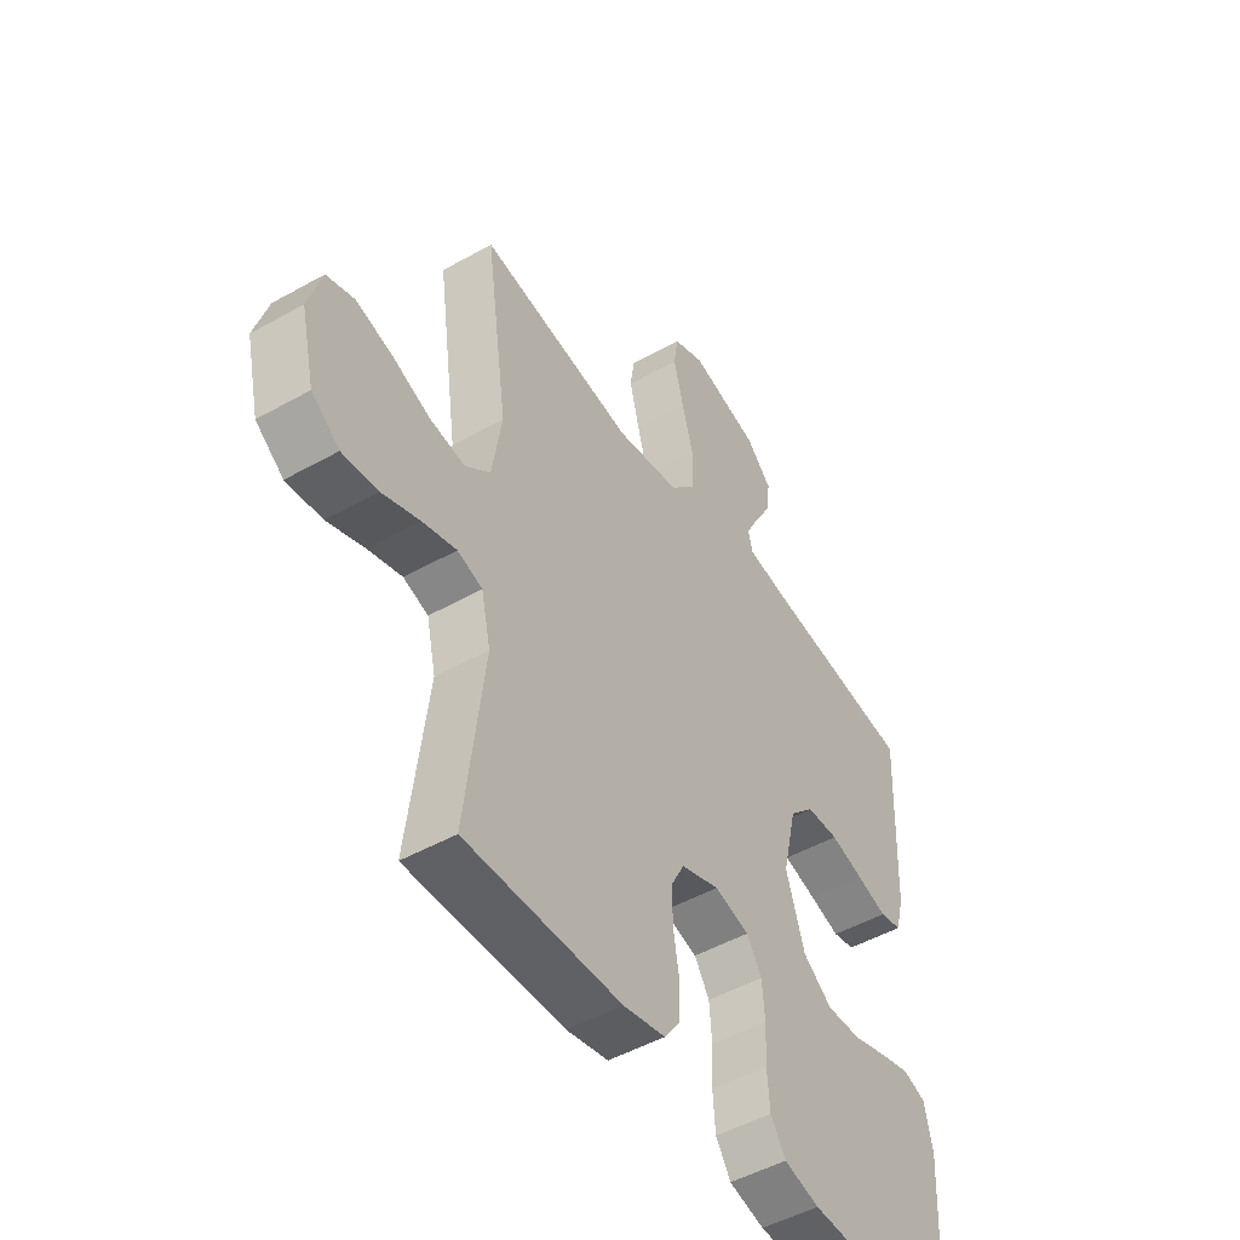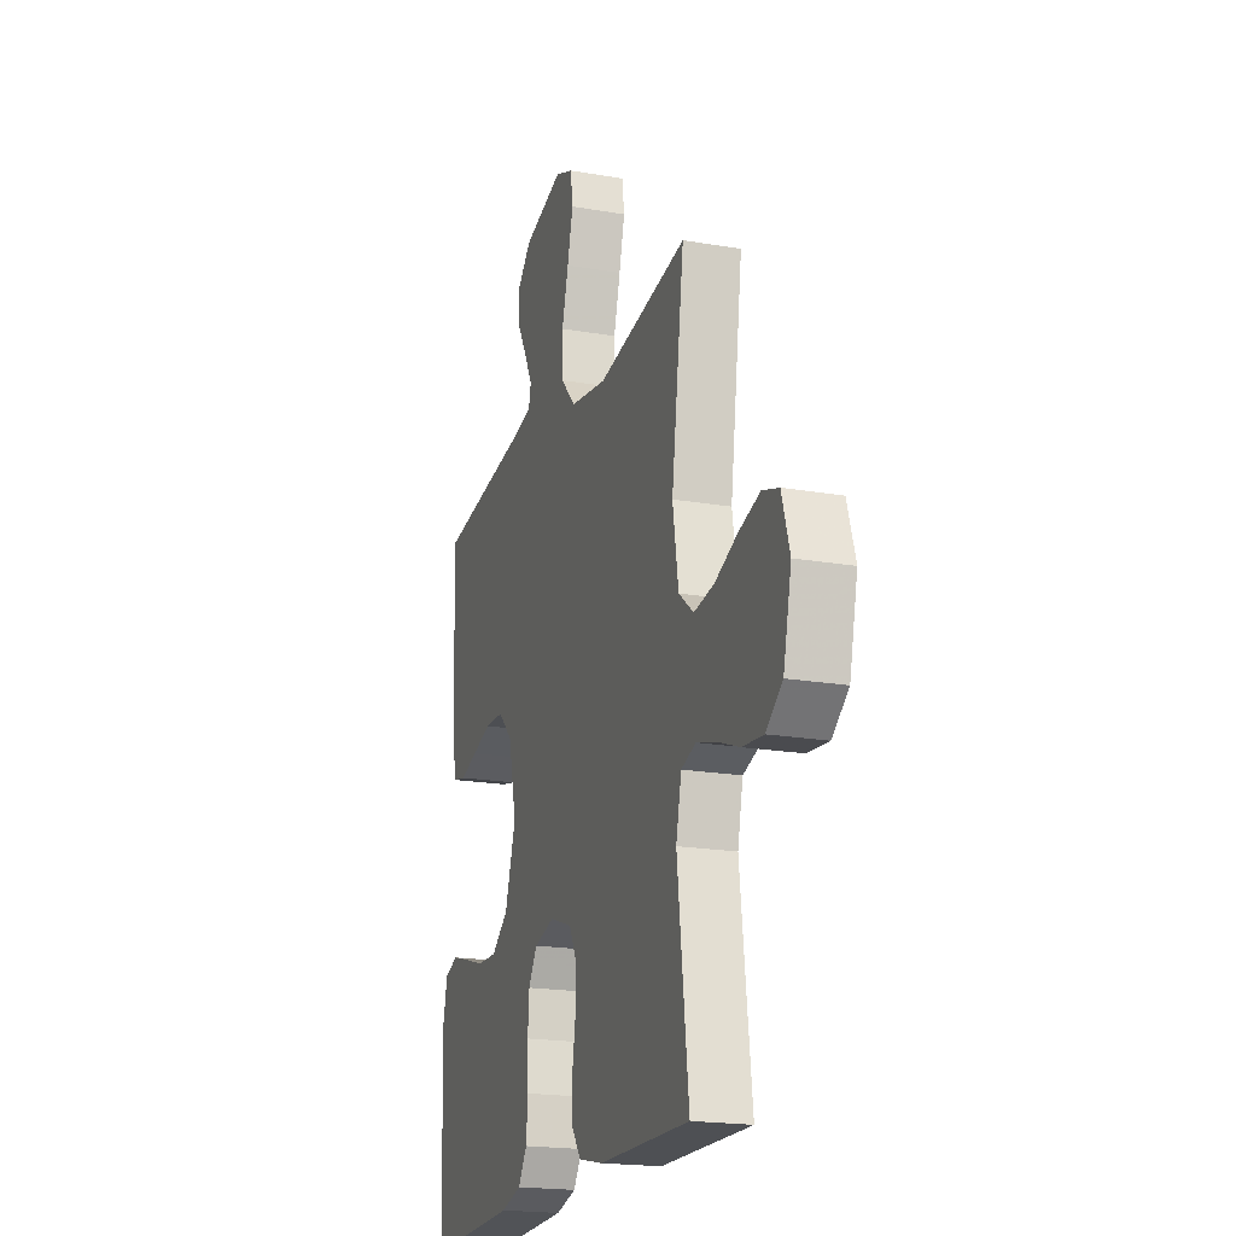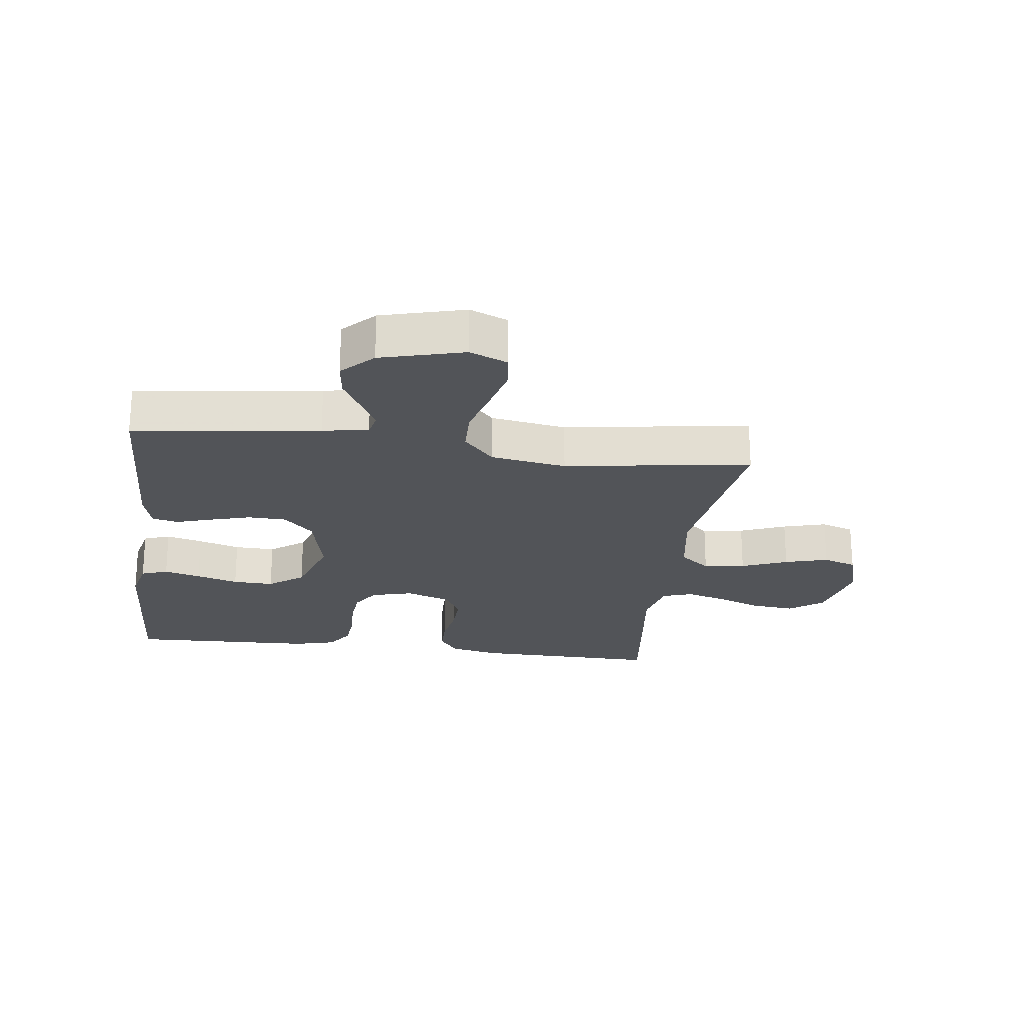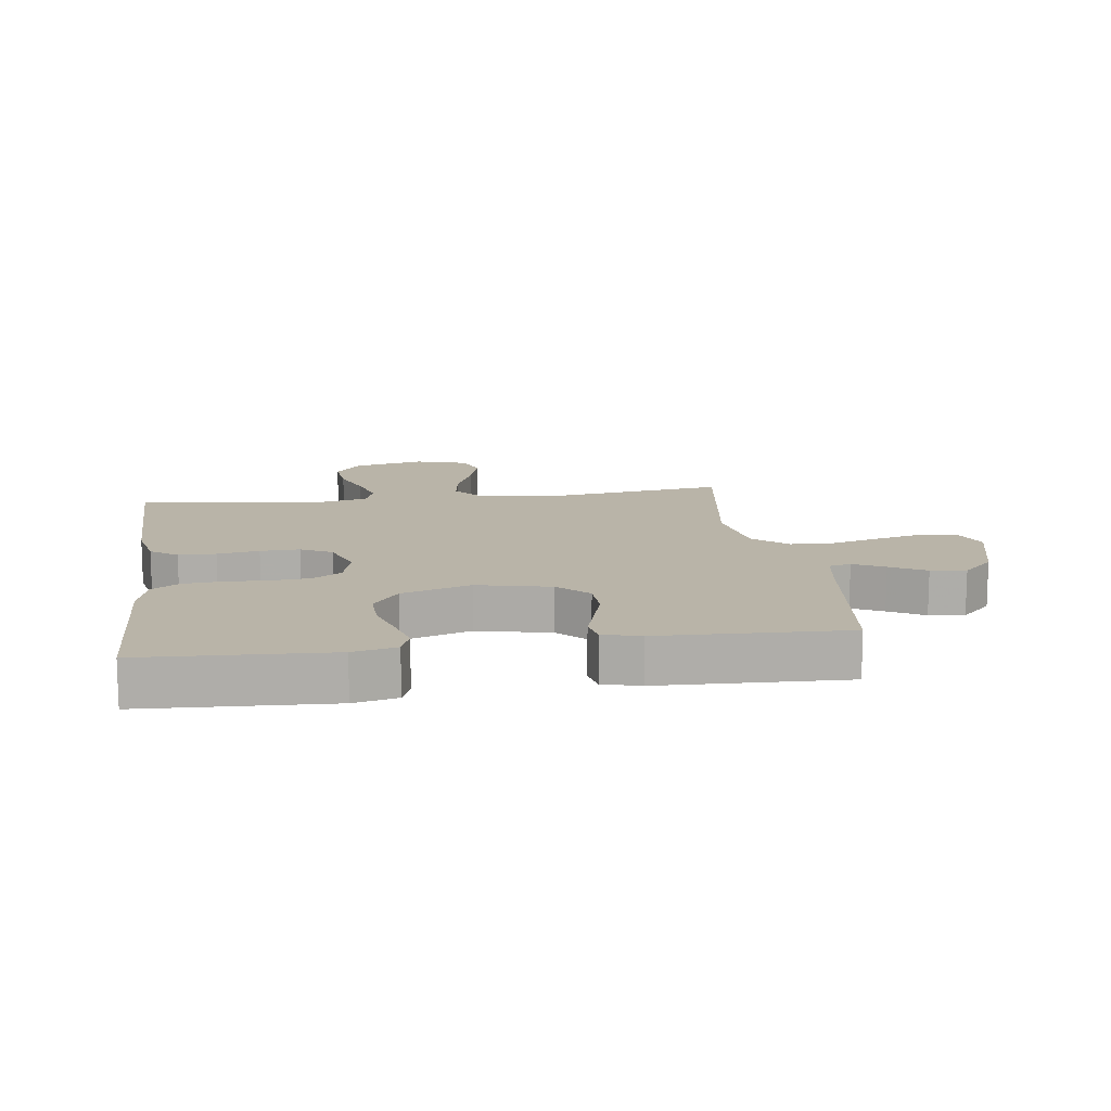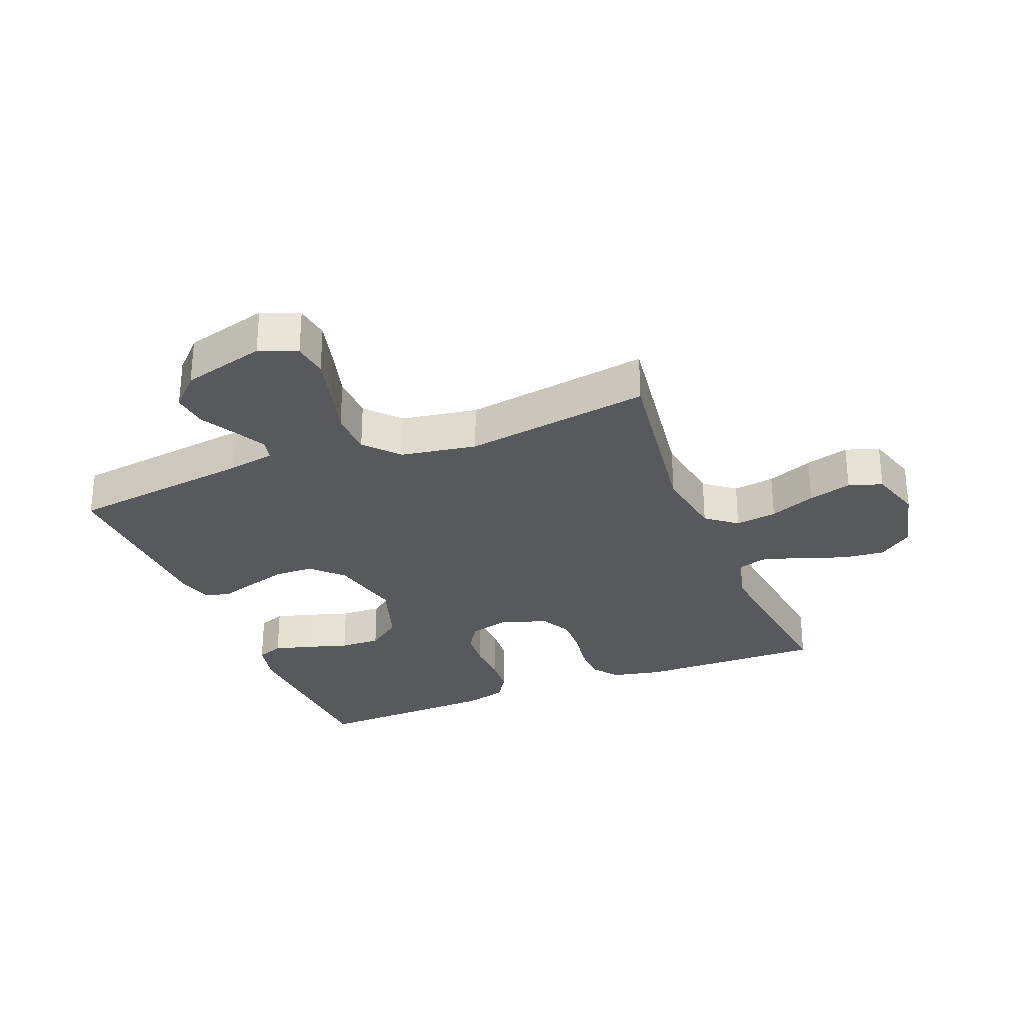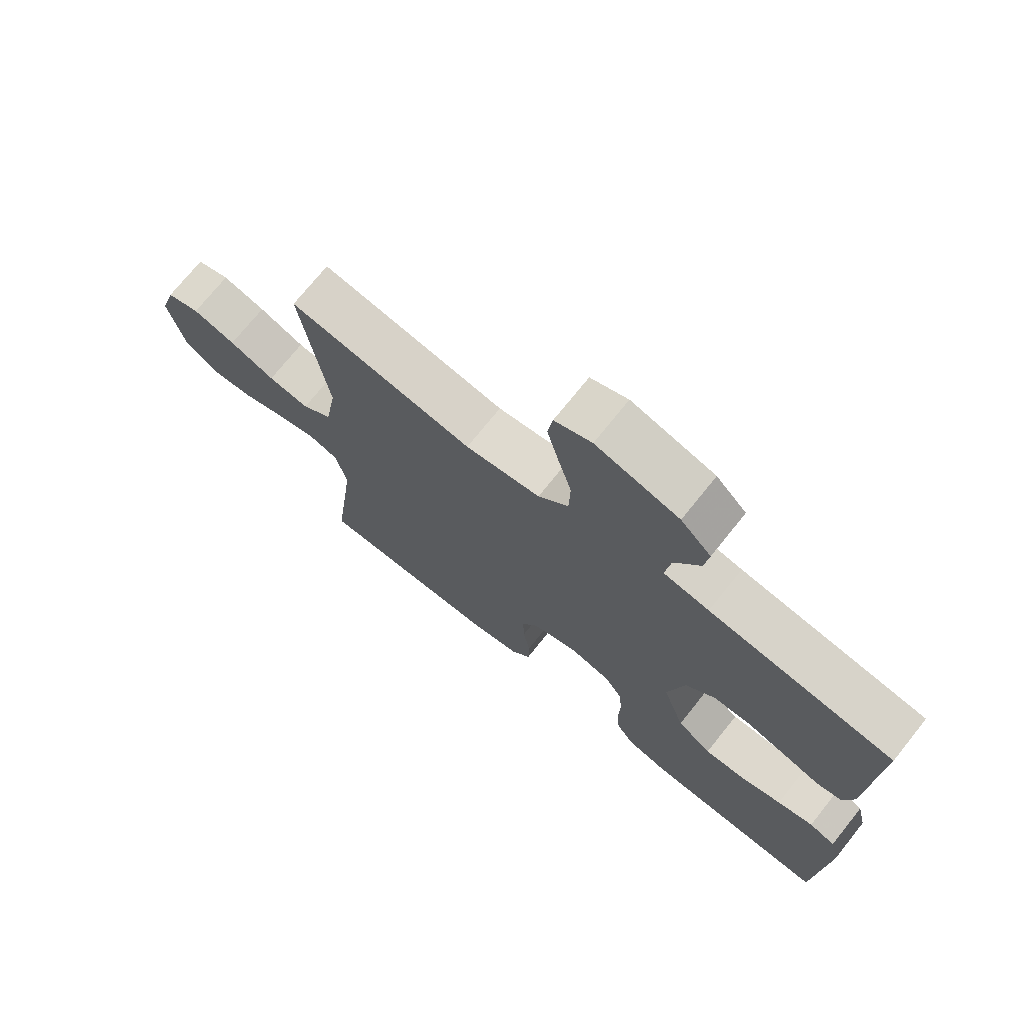
<metadata>
{"format":"obj","ext":"obj","renderer":"f3d","projection":"perspective","resolution":1024,"background":"white","views":[{"elev":-48.6,"azim":122.2,"up":"+Z"},{"elev":-19.7,"azim":72.2,"up":"+Z"},{"elev":-22.8,"azim":-7.5,"up":"+Y"},{"elev":13.1,"azim":-98.0,"up":"+Y"},{"elev":-29.1,"azim":21.7,"up":"+Y"},{"elev":72.8,"azim":-141.3,"up":"+Z"}]}
</metadata>
<code>
v 0.5 0.07 -0.5
v 0.2 0.07 -0.495
v 0.119 0.07 -0.478
v 0.088 0.07 -0.435
v 0.087 0.07 -0.375
v 0.098 0.07 -0.308
v 0.1 0.07 -0.245
v 0.074 0.07 -0.195
v 0 0.07 -0.169
v -0.067 0.07 -0.187
v -0.096 0.07 -0.233
v -0.101 0.07 -0.295
v -0.098 0.07 -0.363
v -0.103 0.07 -0.426
v -0.132 0.07 -0.471
v -0.2 0.07 -0.489
v -0.5 0.07 -0.5
v -0.515 0.07 -0.2
v -0.499 0.07 -0.13
v -0.456 0.07 -0.114
v -0.397 0.07 -0.13
v -0.329 0.07 -0.151
v -0.263 0.07 -0.153
v -0.207 0.07 -0.111
v -0.171 0.07 0
v -0.198 0.07 0.118
v -0.246 0.07 0.166
v -0.308 0.07 0.168
v -0.373 0.07 0.149
v -0.431 0.07 0.131
v -0.473 0.07 0.14
v -0.489 0.07 0.2
v -0.5 0.07 0.5
v -0.2 0.07 0.539
v -0.126 0.07 0.552
v -0.118 0.07 0.587
v -0.144 0.07 0.637
v -0.176 0.07 0.694
v -0.183 0.07 0.751
v -0.134 0.07 0.801
v 0 0.07 0.837
v 0.06 0.07 0.812
v 0.068 0.07 0.756
v 0.049 0.07 0.681
v 0.027 0.07 0.601
v 0.029 0.07 0.528
v 0.078 0.07 0.474
v 0.2 0.07 0.454
v 0.5 0.07 0.5
v 0.458 0.07 0.2
v 0.477 0.07 0.082
v 0.526 0.07 0.043
v 0.593 0.07 0.053
v 0.667 0.07 0.083
v 0.737 0.07 0.103
v 0.791 0.07 0.085
v 0.817 0.07 0
v 0.79 0.07 -0.116
v 0.736 0.07 -0.157
v 0.667 0.07 -0.15
v 0.595 0.07 -0.123
v 0.529 0.07 -0.104
v 0.481 0.07 -0.12
v 0.463 0.07 -0.2
v 0.5 0 -0.5
v 0.2 0 -0.495
v 0.119 0 -0.478
v 0.088 0 -0.435
v 0.087 0 -0.375
v 0.098 0 -0.308
v 0.1 0 -0.245
v 0.074 0 -0.195
v 0 0 -0.169
v -0.067 0 -0.187
v -0.096 0 -0.233
v -0.101 0 -0.295
v -0.098 0 -0.363
v -0.103 0 -0.426
v -0.132 0 -0.471
v -0.2 0 -0.489
v -0.5 0 -0.5
v -0.515 0 -0.2
v -0.499 0 -0.13
v -0.456 0 -0.114
v -0.397 0 -0.13
v -0.329 0 -0.151
v -0.263 0 -0.153
v -0.207 0 -0.111
v -0.171 0 0
v -0.198 0 0.118
v -0.246 0 0.166
v -0.308 0 0.168
v -0.373 0 0.149
v -0.431 0 0.131
v -0.473 0 0.14
v -0.489 0 0.2
v -0.5 0 0.5
v -0.2 0 0.539
v -0.126 0 0.552
v -0.118 0 0.587
v -0.144 0 0.637
v -0.176 0 0.694
v -0.183 0 0.751
v -0.134 0 0.801
v 0 0 0.837
v 0.06 0 0.812
v 0.068 0 0.756
v 0.049 0 0.681
v 0.027 0 0.601
v 0.029 0 0.528
v 0.078 0 0.474
v 0.2 0 0.454
v 0.5 0 0.5
v 0.458 0 0.2
v 0.477 0 0.082
v 0.526 0 0.043
v 0.593 0 0.053
v 0.667 0 0.083
v 0.737 0 0.103
v 0.791 0 0.085
v 0.817 0 0
v 0.79 0 -0.116
v 0.736 0 -0.157
v 0.667 0 -0.15
v 0.595 0 -0.123
v 0.529 0 -0.104
v 0.481 0 -0.12
v 0.463 0 -0.2
f 58 59 60 61
f 58 61 62
f 57 58 62
f 56 57 62 63
f 53 54 55 56
f 48 49 50
f 47 48 50 51
f 42 43 44 45
f 40 41 42 45
f 40 45 46
f 37 38 39 40
f 36 37 40 46
f 35 36 46 47
f 31 32 33 34
f 29 30 31 34
f 28 29 34 35
f 27 28 35 47
f 19 20 21 22
f 17 18 19 22
f 17 22 23
f 16 17 23 24
f 12 13 14 15
f 11 12 15 16
f 3 4 5 6
f 3 6 7
f 64 1 2 3
f 63 64 3 7
f 53 56 63 7
f 26 27 47 51
f 25 26 51 52
f 11 16 24 25
f 10 11 25
f 9 10 25 52
f 8 9 52 53
f 7 8 53
f 125 124 123 122
f 126 125 122
f 126 122 121
f 127 126 121 120
f 120 119 118 117
f 114 113 112
f 115 114 112 111
f 109 108 107 106
f 109 106 105 104
f 110 109 104
f 104 103 102 101
f 110 104 101 100
f 111 110 100 99
f 98 97 96 95
f 98 95 94 93
f 99 98 93 92
f 111 99 92 91
f 86 85 84 83
f 86 83 82 81
f 87 86 81
f 88 87 81 80
f 79 78 77 76
f 80 79 76 75
f 70 69 68 67
f 71 70 67
f 67 66 65 128
f 71 67 128 127
f 71 127 120 117
f 115 111 91 90
f 116 115 90 89
f 89 88 80 75
f 89 75 74
f 116 89 74 73
f 117 116 73 72
f 117 72 71
f 1 65 66 2
f 2 66 67 3
f 3 67 68 4
f 4 68 69 5
f 5 69 70 6
f 6 70 71 7
f 7 71 72 8
f 8 72 73 9
f 9 73 74 10
f 10 74 75 11
f 11 75 76 12
f 12 76 77 13
f 13 77 78 14
f 14 78 79 15
f 15 79 80 16
f 16 80 81 17
f 17 81 82 18
f 18 82 83 19
f 19 83 84 20
f 20 84 85 21
f 21 85 86 22
f 22 86 87 23
f 23 87 88 24
f 24 88 89 25
f 25 89 90 26
f 26 90 91 27
f 27 91 92 28
f 28 92 93 29
f 29 93 94 30
f 30 94 95 31
f 31 95 96 32
f 32 96 97 33
f 33 97 98 34
f 34 98 99 35
f 35 99 100 36
f 36 100 101 37
f 37 101 102 38
f 38 102 103 39
f 39 103 104 40
f 40 104 105 41
f 41 105 106 42
f 42 106 107 43
f 43 107 108 44
f 44 108 109 45
f 45 109 110 46
f 46 110 111 47
f 47 111 112 48
f 48 112 113 49
f 49 113 114 50
f 50 114 115 51
f 51 115 116 52
f 52 116 117 53
f 53 117 118 54
f 54 118 119 55
f 55 119 120 56
f 56 120 121 57
f 57 121 122 58
f 58 122 123 59
f 59 123 124 60
f 60 124 125 61
f 61 125 126 62
f 62 126 127 63
f 63 127 128 64
f 64 128 65 1

</code>
